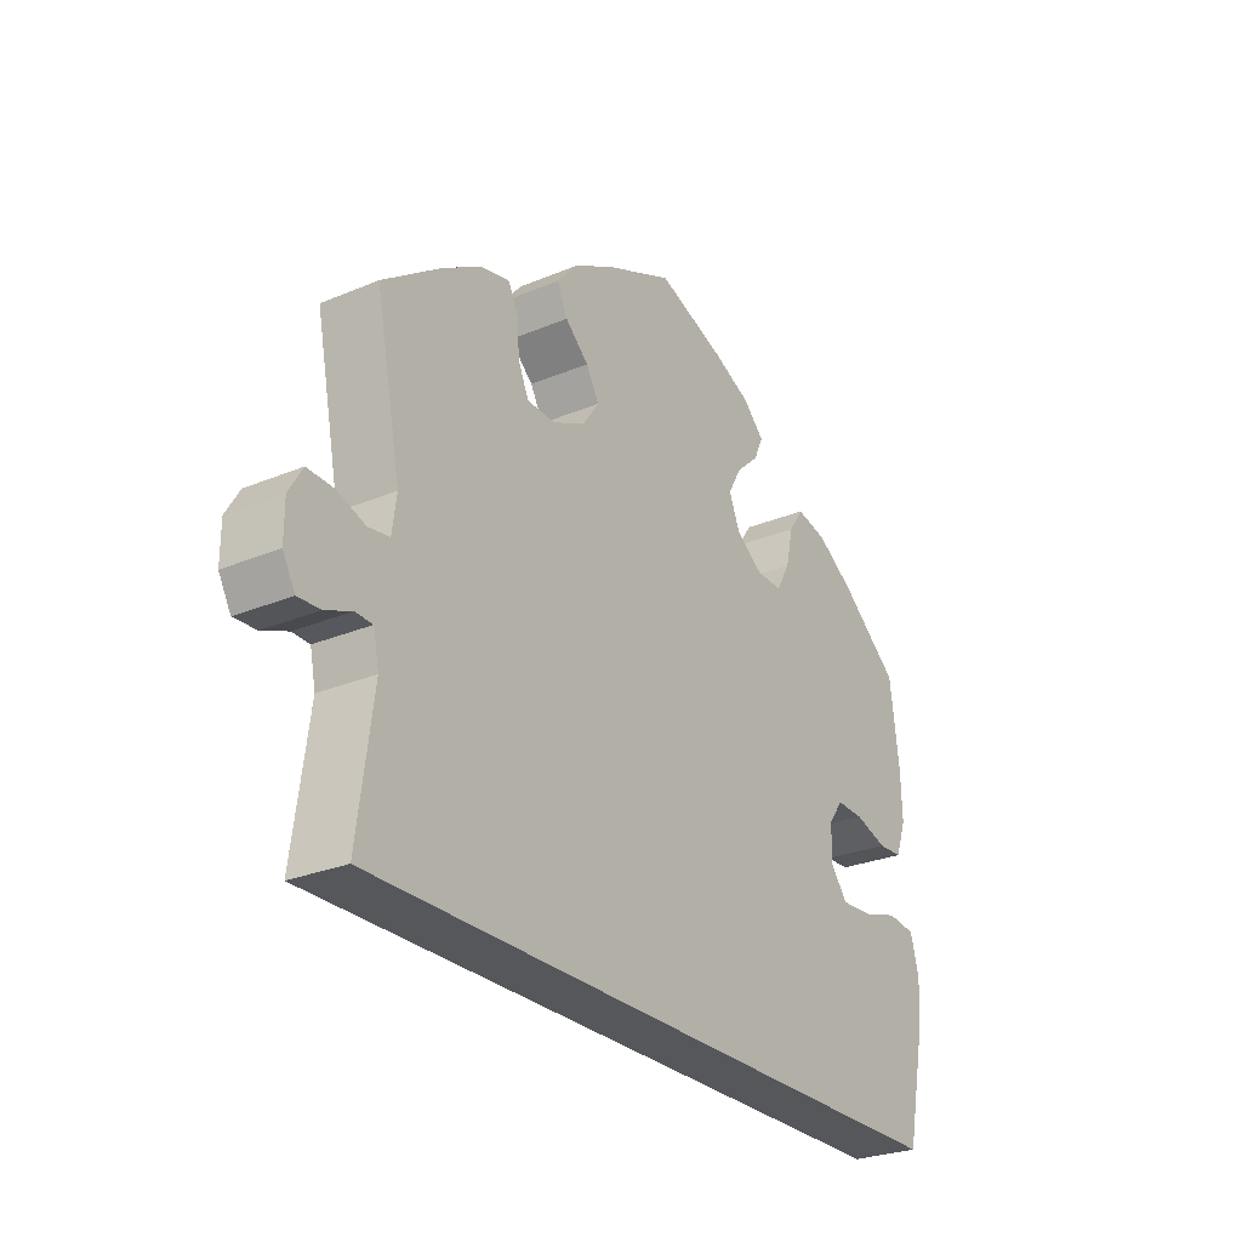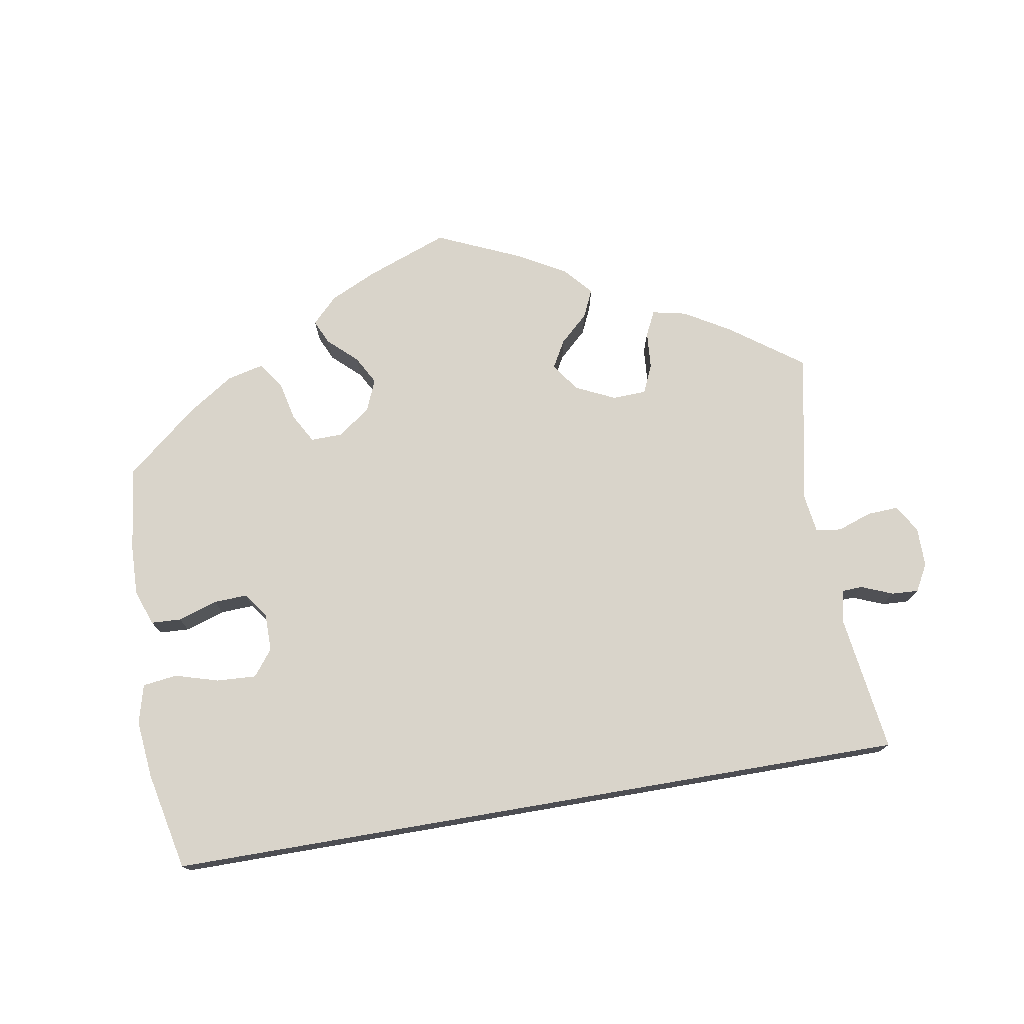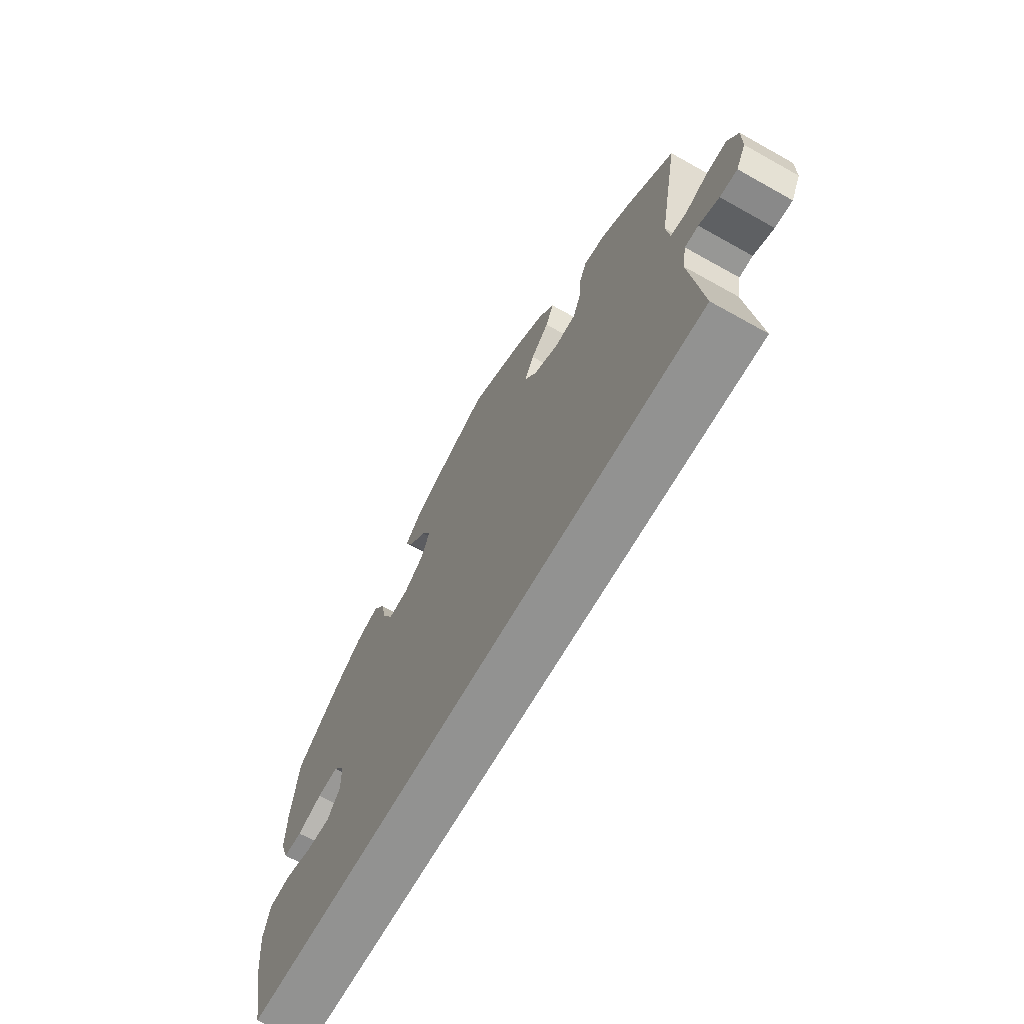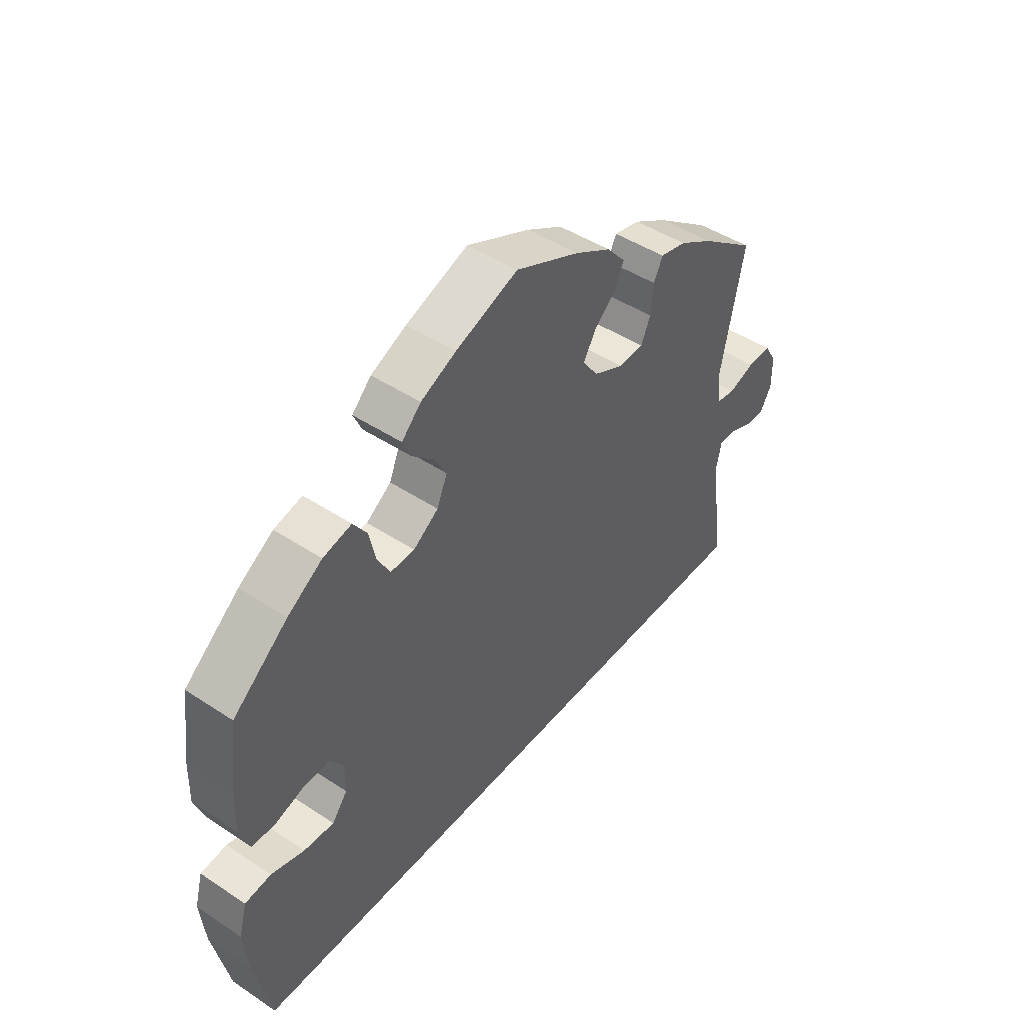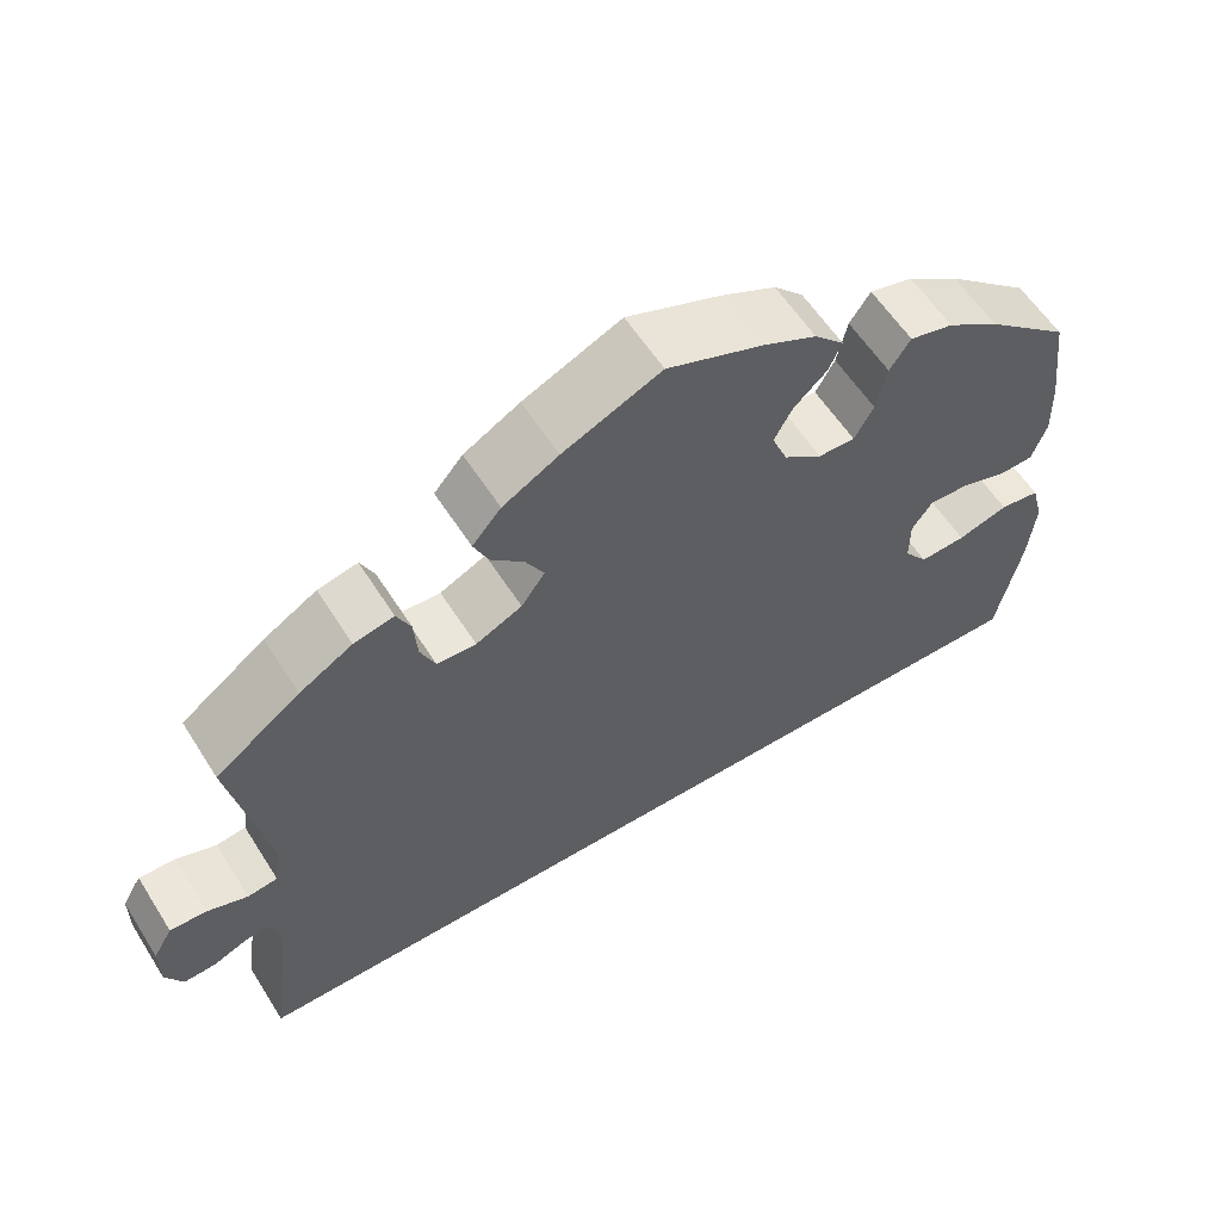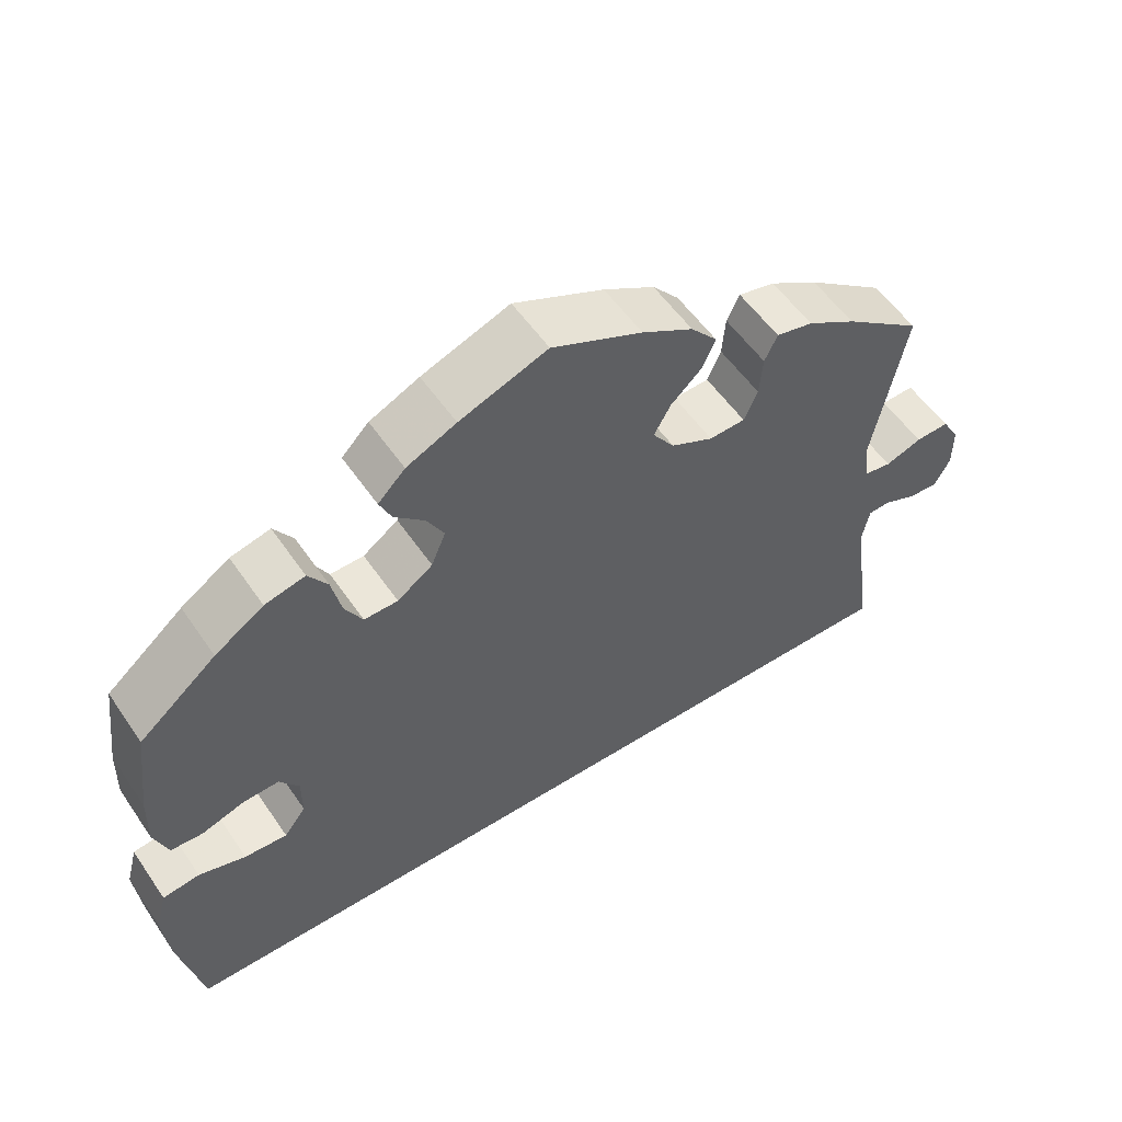
<metadata>
{"format":"obj","ext":"obj","renderer":"f3d","projection":"perspective","resolution":1024,"background":"white","views":[{"elev":-27.1,"azim":-57.0,"up":"+Z"},{"elev":74.8,"azim":170.3,"up":"+Y"},{"elev":-66.2,"azim":-119.4,"up":"+Z"},{"elev":45.9,"azim":127.2,"up":"+Z"},{"elev":58.2,"azim":-32.1,"up":"+Z"},{"elev":54.7,"azim":146.2,"up":"+Z"}]}
</metadata>
<code>
v -0.404 0.07 0.359
v -0.343 0.07 0.395
v -0.297 0.07 0.405
v -0.281 0.07 0.372
v -0.277 0.07 0.322
v -0.26 0.07 0.284
v -0.215 0.07 0.282
v -0.162 0.07 0.307
v -0.135 0.07 0.345
v -0.156 0.07 0.382
v -0.194 0.07 0.417
v -0.211 0.07 0.454
v -0.178 0.07 0.492
v -0.114 0.07 0.528
v -0.001 0.07 0.578
v 0.109 0.07 0.537
v 0.171 0.07 0.508
v 0.205 0.07 0.474
v 0.19 0.07 0.441
v 0.152 0.07 0.406
v 0.131 0.07 0.368
v 0.149 0.07 0.325
v 0.193 0.07 0.294
v 0.235 0.07 0.293
v 0.257 0.07 0.332
v 0.269 0.07 0.385
v 0.293 0.07 0.42
v 0.343 0.07 0.408
v 0.404 0.07 0.368
v 0.5 0.07 0.289
v 0.515 0.07 0.174
v 0.517 0.07 0.107
v 0.5 0.07 0.06
v 0.46 0.07 0.058
v 0.407 0.07 0.075
v 0.362 0.07 0.077
v 0.338 0.07 0.044
v 0.338 0.07 -0.007
v 0.365 0.07 -0.042
v 0.418 0.07 -0.039
v 0.476 0.07 -0.022
v 0.522 0.07 -0.028
v 0.536 0.07 -0.08
v 0.528 0.07 -0.158
v 0.5 0.07 -0.289
v -0.501 0.07 -0.289
v -0.476 0.07 -0.105
v -0.485 0.07 -0.061
v -0.513 0.07 -0.06
v -0.555 0.07 -0.077
v -0.591 0.07 -0.079
v -0.611 0.07 -0.043
v -0.611 0.07 0.01
v -0.589 0.07 0.047
v -0.547 0.07 0.045
v -0.501 0.07 0.029
v -0.467 0.07 0.034
v -0.46 0.07 0.085
v -0.501 0.07 0.289
v -0.404 0 0.359
v -0.343 0 0.395
v -0.297 0 0.405
v -0.281 0 0.372
v -0.277 0 0.322
v -0.26 0 0.284
v -0.215 0 0.282
v -0.162 0 0.307
v -0.135 0 0.345
v -0.156 0 0.382
v -0.194 0 0.417
v -0.211 0 0.454
v -0.178 0 0.492
v -0.114 0 0.528
v -0.001 0 0.578
v 0.109 0 0.537
v 0.171 0 0.508
v 0.205 0 0.474
v 0.19 0 0.441
v 0.152 0 0.406
v 0.131 0 0.368
v 0.149 0 0.325
v 0.193 0 0.294
v 0.235 0 0.293
v 0.257 0 0.332
v 0.269 0 0.385
v 0.293 0 0.42
v 0.343 0 0.408
v 0.404 0 0.368
v 0.5 0 0.289
v 0.515 0 0.174
v 0.517 0 0.107
v 0.5 0 0.06
v 0.46 0 0.058
v 0.407 0 0.075
v 0.362 0 0.077
v 0.338 0 0.044
v 0.338 0 -0.007
v 0.365 0 -0.042
v 0.418 0 -0.039
v 0.476 0 -0.022
v 0.522 0 -0.028
v 0.536 0 -0.08
v 0.528 0 -0.158
v 0.5 0 -0.289
v -0.501 0 -0.289
v -0.476 0 -0.105
v -0.485 0 -0.061
v -0.513 0 -0.06
v -0.555 0 -0.077
v -0.591 0 -0.079
v -0.611 0 -0.043
v -0.611 0 0.01
v -0.589 0 0.047
v -0.547 0 0.045
v -0.501 0 0.029
v -0.467 0 0.034
v -0.46 0 0.085
v -0.501 0 0.289
f 58 59 1 2
f 57 58 2 3
f 53 54 55 56
f 53 56 57
f 52 53 57
f 49 50 51 52
f 48 49 52 57
f 47 48 57 3
f 40 41 42 43
f 39 40 43 44
f 32 33 34 35
f 32 35 36
f 31 32 36
f 30 31 36
f 29 30 36 37
f 25 26 27 28
f 24 25 28 29
f 17 18 19 20
f 17 20 21
f 16 17 21
f 15 16 21
f 14 15 21 22
f 10 11 12 13
f 9 10 13 14
f 47 3 4 5
f 47 5 6
f 46 47 6 7
f 39 44 45 46
f 38 39 46 7
f 37 38 7 8
f 24 29 37
f 23 24 37
f 22 23 37 8
f 9 14 22
f 8 9 22
f 61 60 118 117
f 62 61 117 116
f 115 114 113 112
f 116 115 112
f 116 112 111
f 111 110 109 108
f 116 111 108 107
f 62 116 107 106
f 102 101 100 99
f 103 102 99 98
f 94 93 92 91
f 95 94 91
f 95 91 90
f 95 90 89
f 96 95 89 88
f 87 86 85 84
f 88 87 84 83
f 79 78 77 76
f 80 79 76
f 80 76 75
f 80 75 74
f 81 80 74 73
f 72 71 70 69
f 73 72 69 68
f 64 63 62 106
f 65 64 106
f 66 65 106 105
f 105 104 103 98
f 66 105 98 97
f 67 66 97 96
f 96 88 83
f 96 83 82
f 67 96 82 81
f 81 73 68
f 81 68 67
f 1 60 61 2
f 2 61 62 3
f 3 62 63 4
f 4 63 64 5
f 5 64 65 6
f 6 65 66 7
f 7 66 67 8
f 8 67 68 9
f 9 68 69 10
f 10 69 70 11
f 11 70 71 12
f 12 71 72 13
f 13 72 73 14
f 14 73 74 15
f 15 74 75 16
f 16 75 76 17
f 17 76 77 18
f 18 77 78 19
f 19 78 79 20
f 20 79 80 21
f 21 80 81 22
f 22 81 82 23
f 23 82 83 24
f 24 83 84 25
f 25 84 85 26
f 26 85 86 27
f 27 86 87 28
f 28 87 88 29
f 29 88 89 30
f 30 89 90 31
f 31 90 91 32
f 32 91 92 33
f 33 92 93 34
f 34 93 94 35
f 35 94 95 36
f 36 95 96 37
f 37 96 97 38
f 38 97 98 39
f 39 98 99 40
f 40 99 100 41
f 41 100 101 42
f 42 101 102 43
f 43 102 103 44
f 44 103 104 45
f 45 104 105 46
f 46 105 106 47
f 47 106 107 48
f 48 107 108 49
f 49 108 109 50
f 50 109 110 51
f 51 110 111 52
f 52 111 112 53
f 53 112 113 54
f 54 113 114 55
f 55 114 115 56
f 56 115 116 57
f 57 116 117 58
f 58 117 118 59
f 59 118 60 1

</code>
